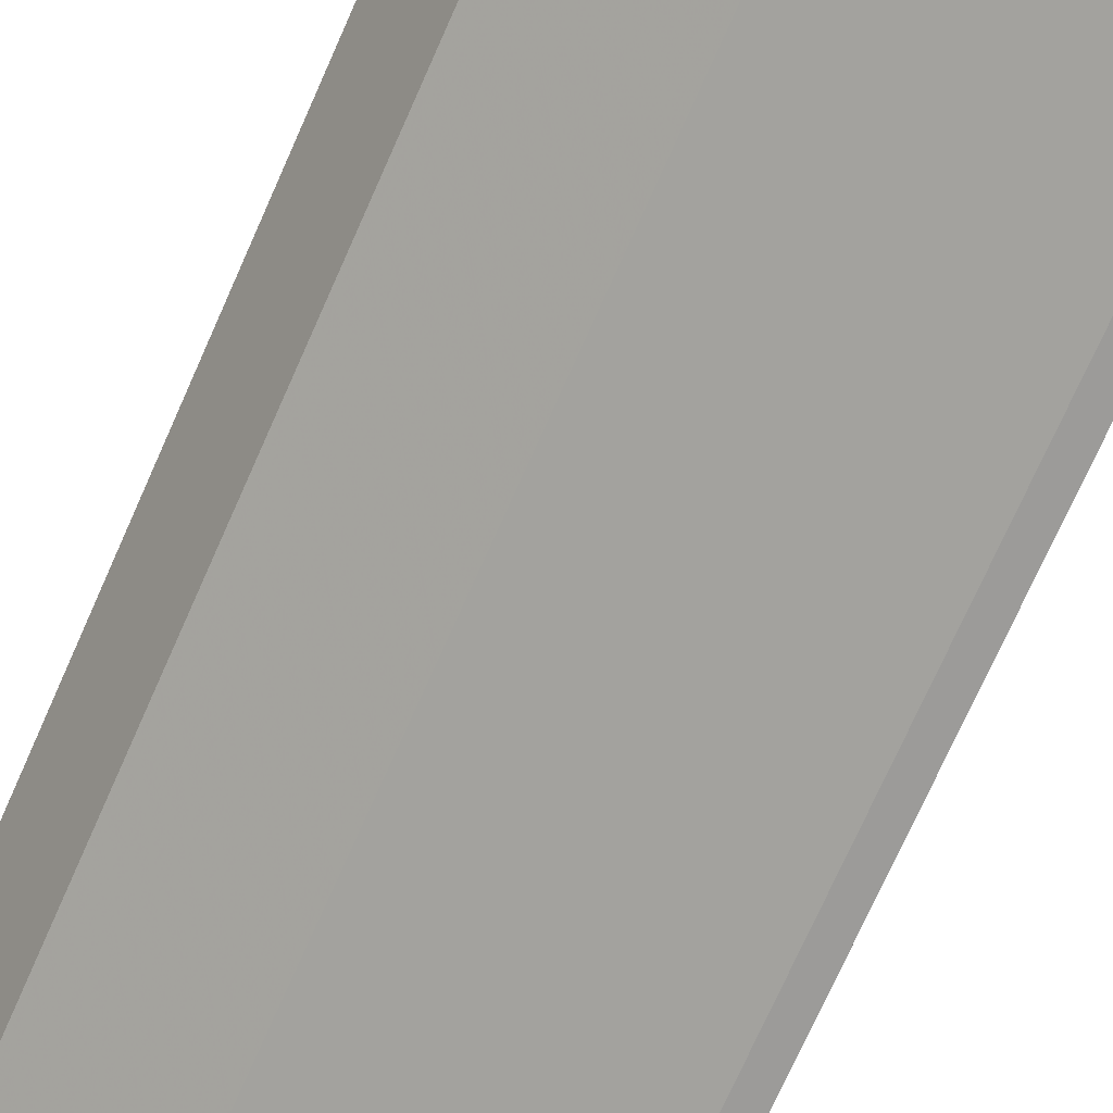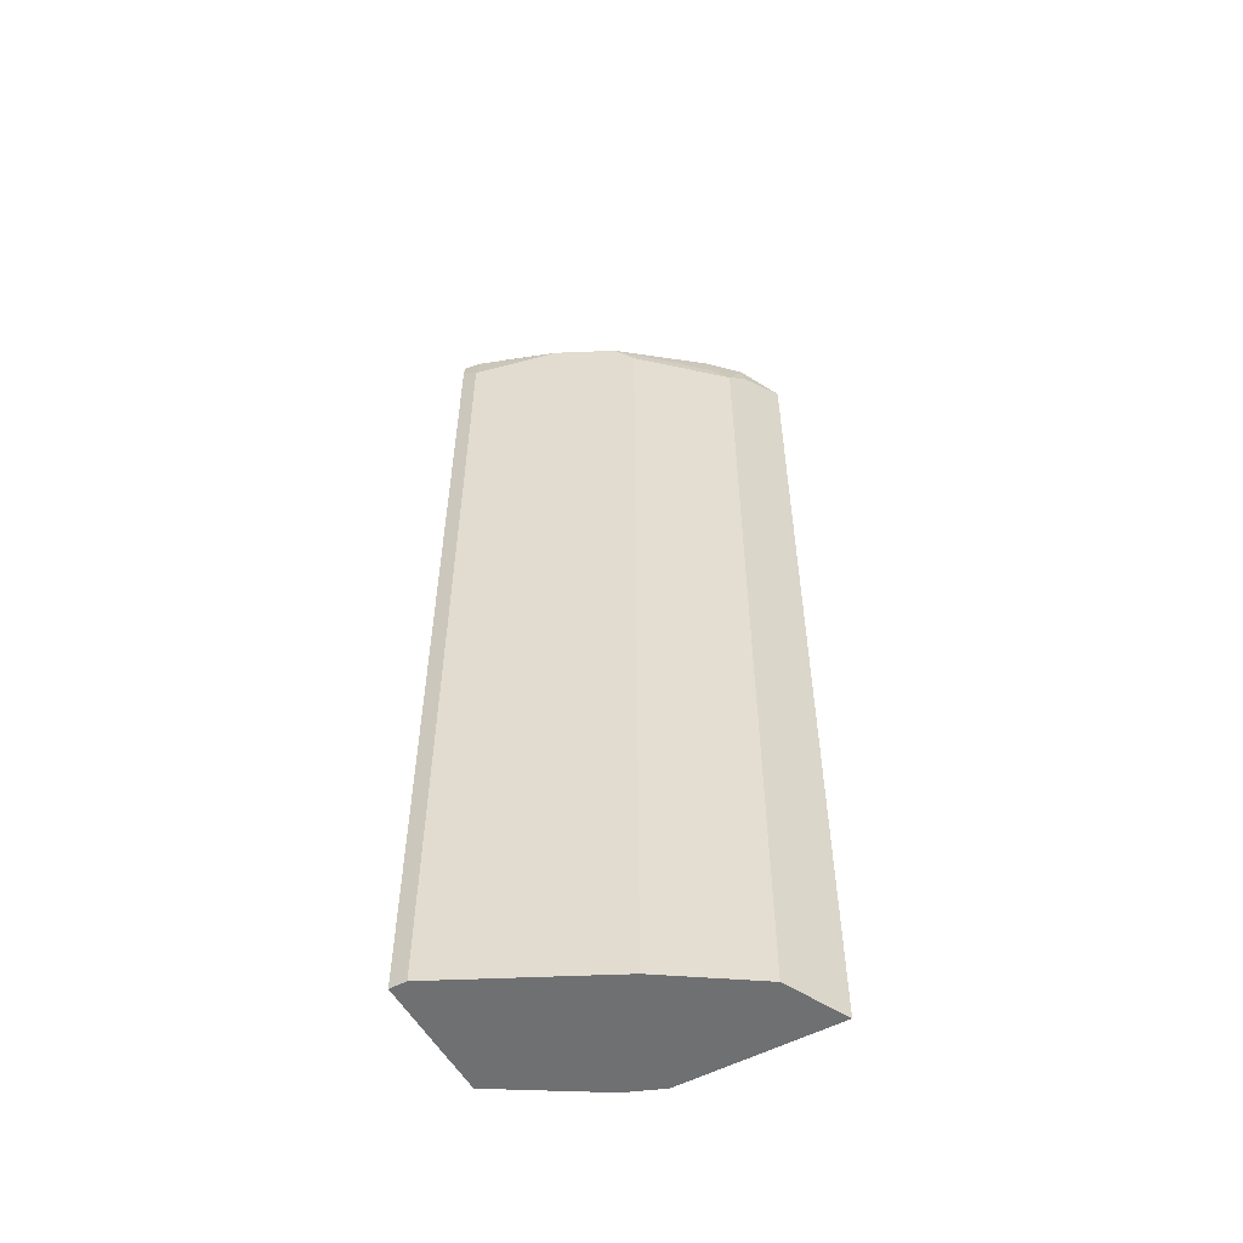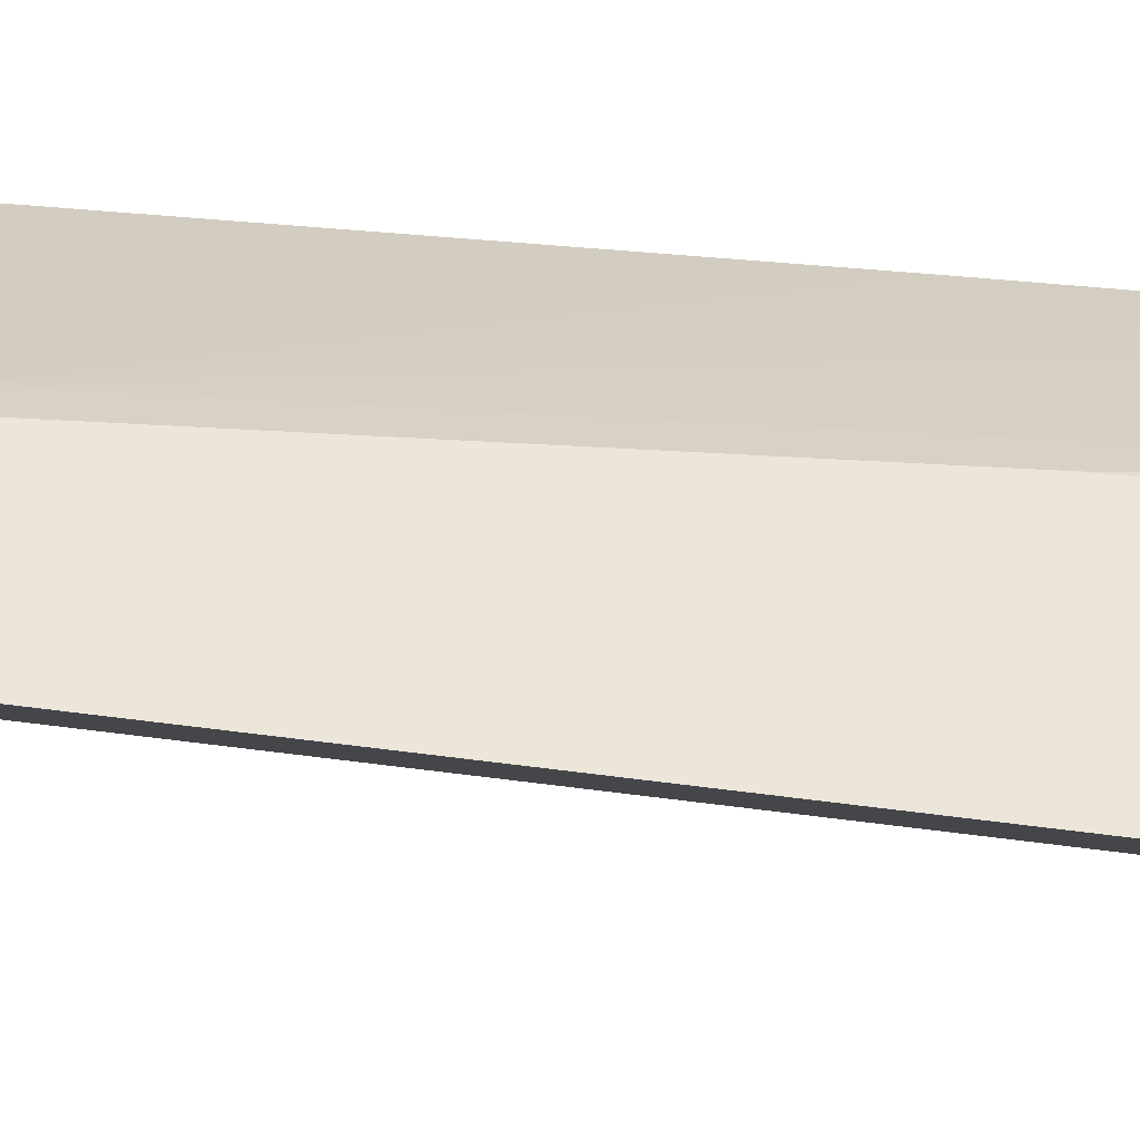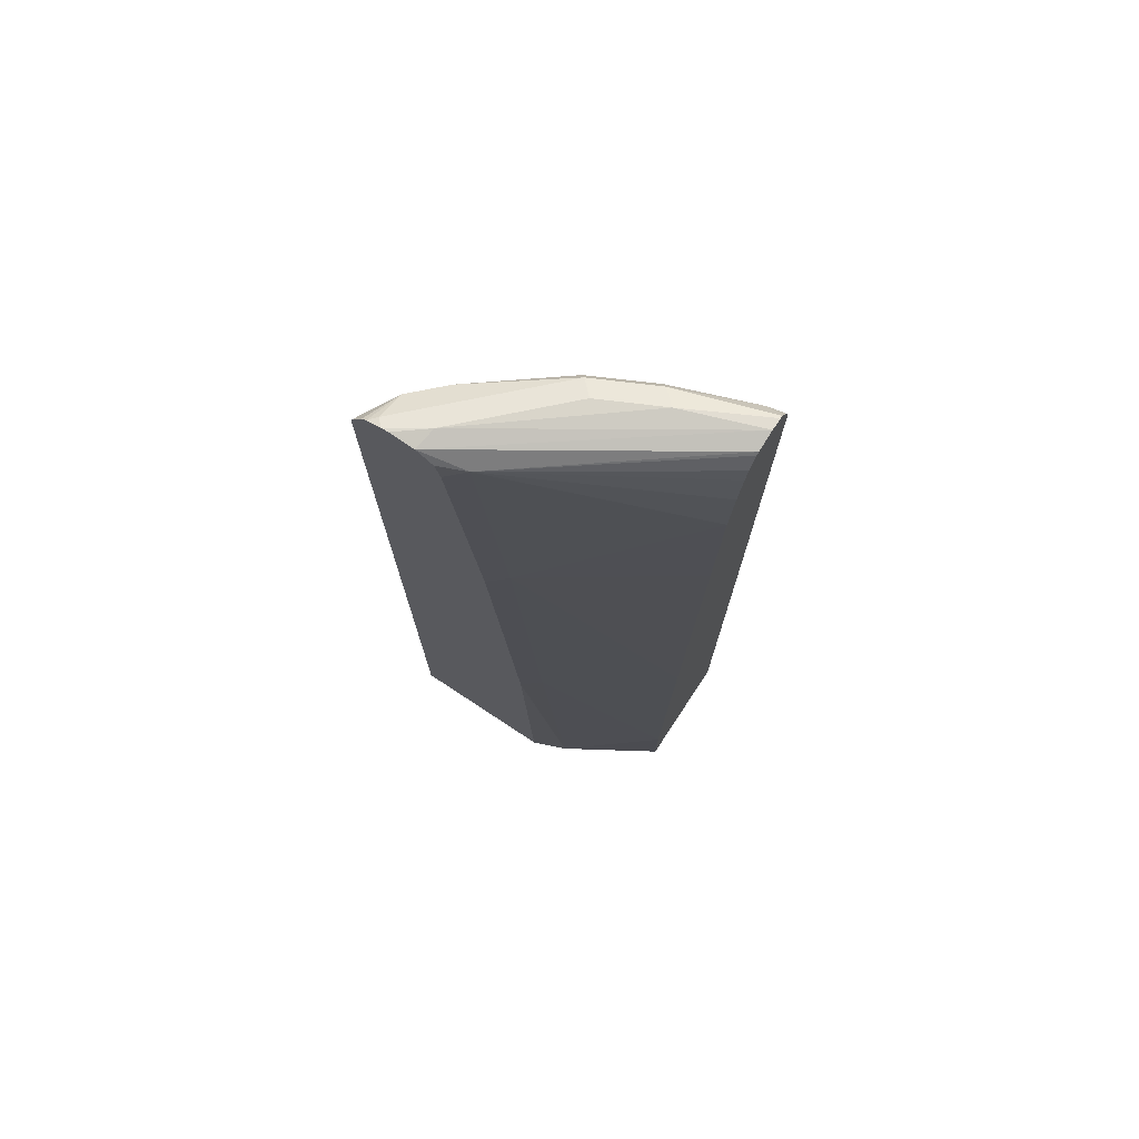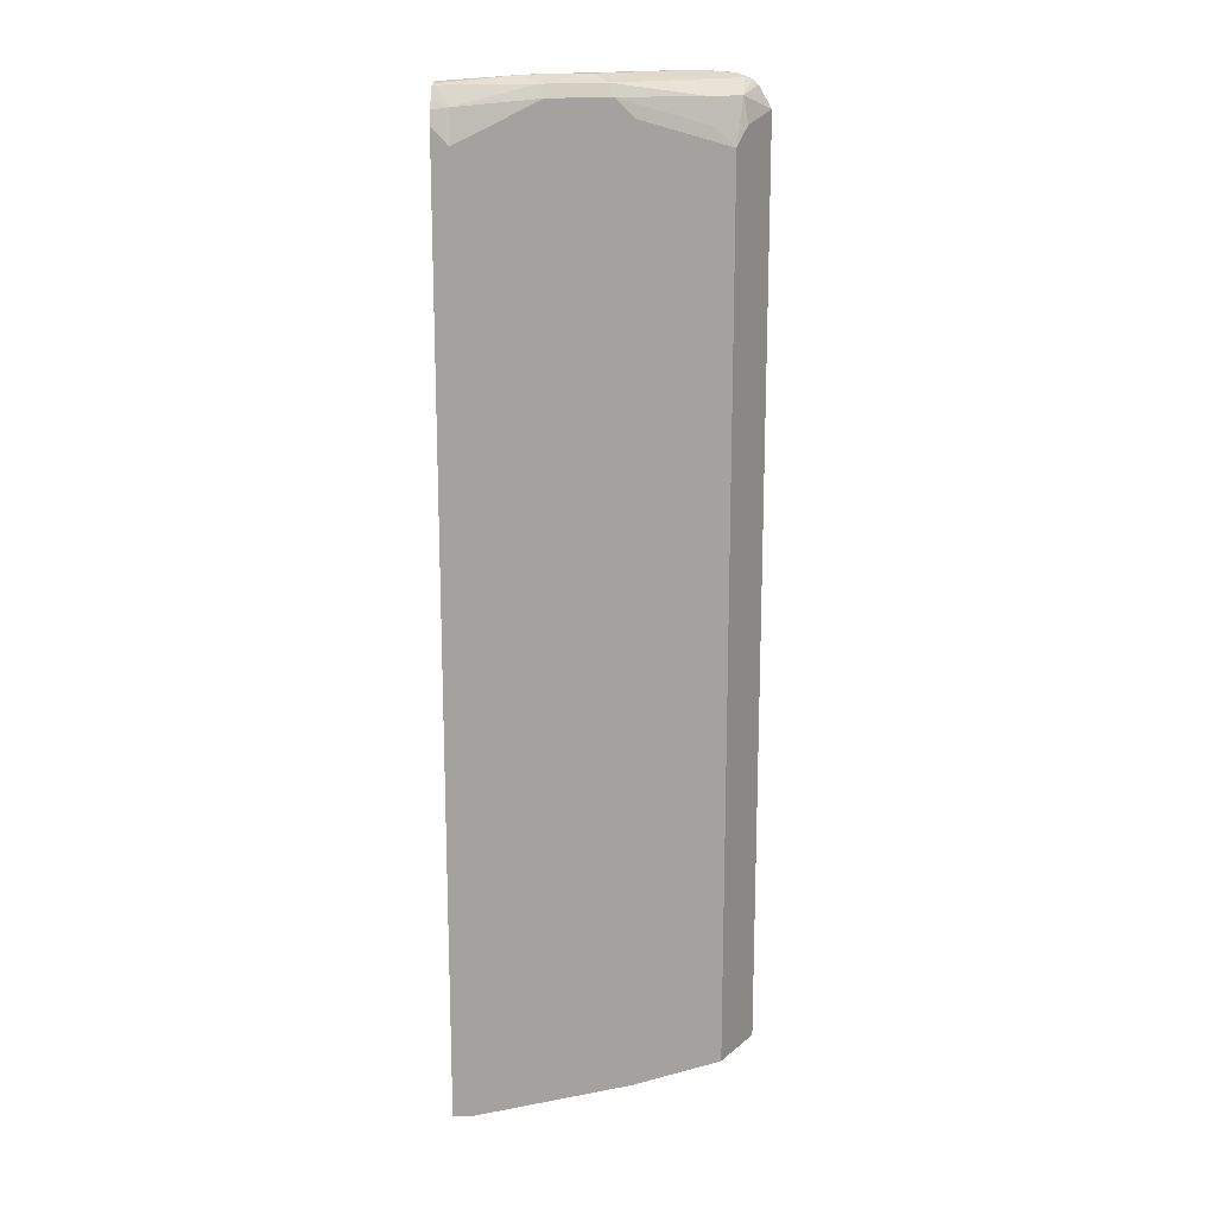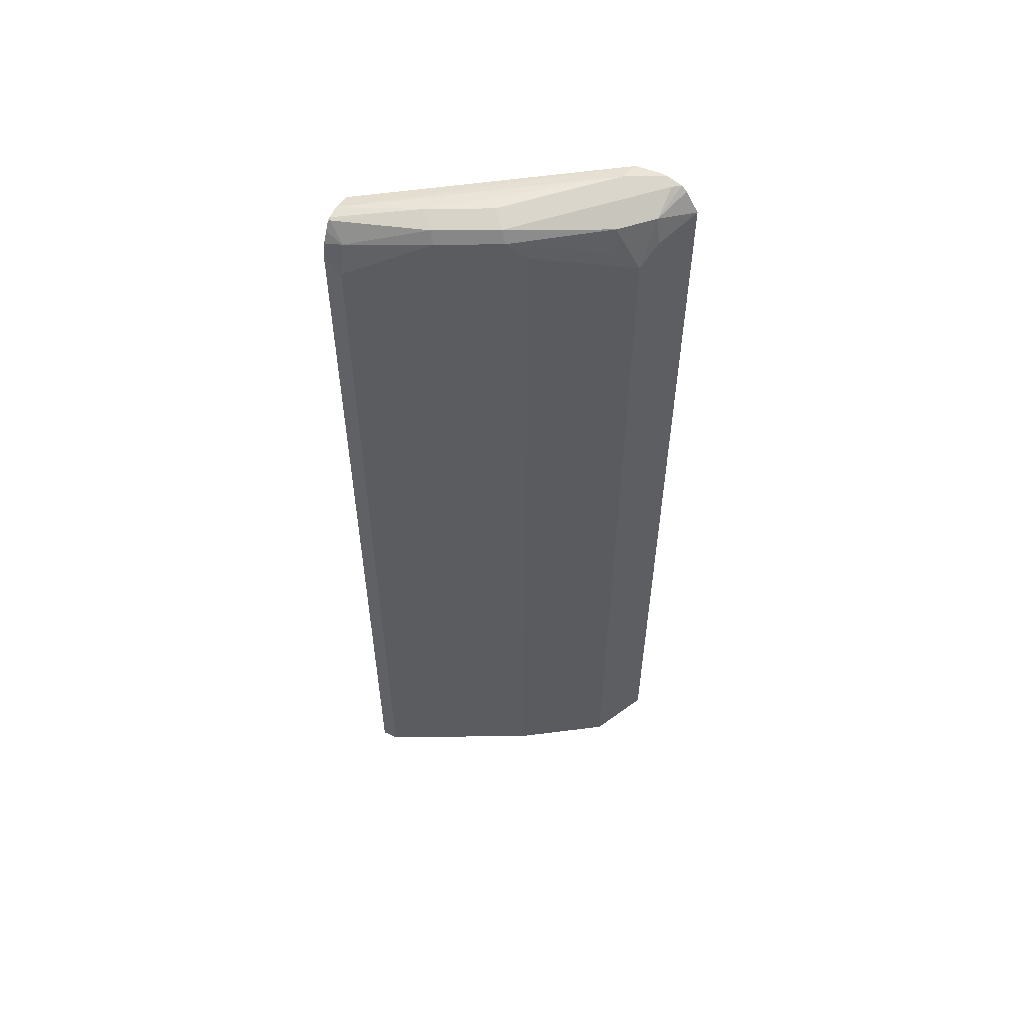
<metadata>
{"format":"obj","ext":"obj","renderer":"f3d","projection":"perspective","resolution":1024,"background":"white","views":[{"elev":-69.7,"azim":-23.5,"up":"+Z"},{"elev":-54.8,"azim":-150.9,"up":"+Y"},{"elev":56.5,"azim":-82.1,"up":"+Z"},{"elev":74.7,"azim":33.4,"up":"+Y"},{"elev":16.5,"azim":-174.6,"up":"+Y"},{"elev":55.9,"azim":-154.0,"up":"+Y"}]}
</metadata>
<code>
v -0.4735 -0.4694 -0.1728
v -0.4734 -0.4694 -0.173
v -0.2965 -0.4694 -0.1728
v -0.4735 0.6175 -0.1728
v -0.4694 -0.4694 -0.181
v -0.2553 -0.4694 -0.1894
v -0.2966 -0.4613 -0.1728
v -0.4591 0.6423 -0.1728
v -0.4446 0.634 -0.2141
v -0.4501 0.6037 -0.2196
v -0.4721 0.6148 -0.1757
v -0.457 -0.4694 -0.2059
v -0.4391 0.5819 -0.2415
v -0.1457 -0.4694 -0.2565
v -0.1457 -0.3762 -0.2565
v -0.2855 -0.08778 -0.1867
v -0.3088 -0.1069 -0.1728
v -0.4529 0.6484 -0.1728
v -0.4446 0.6505 -0.1812
v -0.3129 0.6505 -0.3129
v -0.4117 0.634 -0.247
v -0.4391 -0.4694 -0.2415
v -0.4172 0.6037 -0.2525
v -0.3184 0.6368 -0.3184
v -0.3403 0.6148 -0.3074
v -0.1457 -0.4694 -0.3952
v -0.1457 -0.2305 -0.2635
v -0.3184 0.3402 -0.1867
v -0.3417 0.3211 -0.1728
v -0.4363 0.6546 -0.1728
v -0.2965 0.6587 -0.2964
v -0.247 0.6505 -0.3458
v -0.3403 -0.4694 -0.3074
v -0.2525 0.6368 -0.3513
v -0.2965 0.6257 -0.3294
v -0.3377 -0.4694 -0.3087
v -0.1647 -0.4694 -0.3952
v -0.1457 0.6118 -0.3952
v -0.1457 -0.0424 -0.273
v -0.1457 0.3622 -0.2964
v -0.1457 0.5175 -0.3059
v -0.3513 0.6368 -0.1867
v -0.3747 0.6175 -0.1728
v -0.4282 0.6556 -0.1728
v -0.3952 0.6587 -0.1976
v -0.3623 0.6587 -0.2306
v -0.2306 0.6587 -0.3294
v -0.1482 0.6505 -0.3788
v -0.1647 0.6299 -0.387
v -0.2306 0.6257 -0.3623
v -0.2965 -0.4694 -0.3294
v -0.3048 -0.4694 -0.3252
v -0.1647 0.5928 -0.3952
v -0.1457 0.6275 -0.3917
v -0.1457 0.5751 -0.3141
v -0.1457 0.6118 -0.3224
v -0.1457 0.6286 -0.3266
v -0.1457 0.6447 -0.3374
v -0.1457 0.6477 -0.3403
v -0.4002 0.6538 -0.1728
v -0.3954 0.6506 -0.1728
v -0.3804 0.6405 -0.1728
v -0.1457 0.6534 -0.3623
v -0.1457 0.6517 -0.3763
v -0.1457 0.65 -0.3796
v -0.1457 0.6402 -0.3854
f 28 41 42
f 28 40 41
f 31 45 47
f 26 53 38
f 27 39 28
f 28 42 29
f 31 46 45
f 29 42 43
f 30 44 45
f 30 45 46
f 30 46 31
f 26 37 53
f 28 39 40
f 25 36 33
f 16 29 17
f 24 35 25
f 24 34 35
f 21 24 23
f 20 24 21
f 20 34 24
f 20 32 34
f 20 31 32
f 20 30 31
f 19 30 20
f 18 30 19
f 15 27 28
f 16 28 29
f 15 28 16
f 31 47 32
f 25 35 36
f 32 47 48
f 48 65 66
f 32 49 34
f 14 27 15
f 59 63 60
f 49 53 50
f 49 66 54
f 48 66 49
f 48 64 65
f 47 64 48
f 47 63 64
f 45 63 47
f 45 60 63
f 44 60 45
f 42 62 43
f 42 61 62
f 42 60 61
f 42 59 60
f 42 58 59
f 42 57 58
f 42 56 57
f 42 55 56
f 41 55 42
f 38 49 54
f 38 53 49
f 35 52 36
f 35 51 52
f 35 37 51
f 35 53 37
f 35 50 53
f 34 50 35
f 34 49 50
f 32 48 49
f 14 39 27
f 6 17 7
f 14 41 40
f 4 9 10
f 4 8 9
f 3 6 7
f 2 4 5
f 1 4 2
f 1 8 4
f 1 18 8
f 1 30 18
f 1 44 30
f 1 60 44
f 1 61 60
f 1 62 61
f 1 43 62
f 1 29 43
f 1 17 29
f 1 7 17
f 1 3 7
f 1 6 3
f 1 14 6
f 1 26 14
f 1 37 26
f 1 51 37
f 1 52 51
f 1 36 52
f 1 33 36
f 1 22 33
f 1 12 22
f 1 5 12
f 14 40 39
f 4 10 11
f 4 11 5
f 1 2 5
f 5 10 13
f 5 11 10
f 14 55 41
f 14 56 55
f 14 57 56
f 14 58 57
f 14 63 59
f 14 64 63
f 14 65 64
f 14 66 65
f 14 54 66
f 14 38 54
f 14 26 38
f 13 33 22
f 13 25 33
f 14 59 58
f 13 23 24
f 13 24 25
f 5 13 12
f 6 14 15
f 6 15 16
f 8 18 9
f 9 18 19
f 6 16 17
f 9 20 21
f 9 21 13
f 9 13 10
f 12 13 22
f 13 21 23
f 9 19 20

</code>
